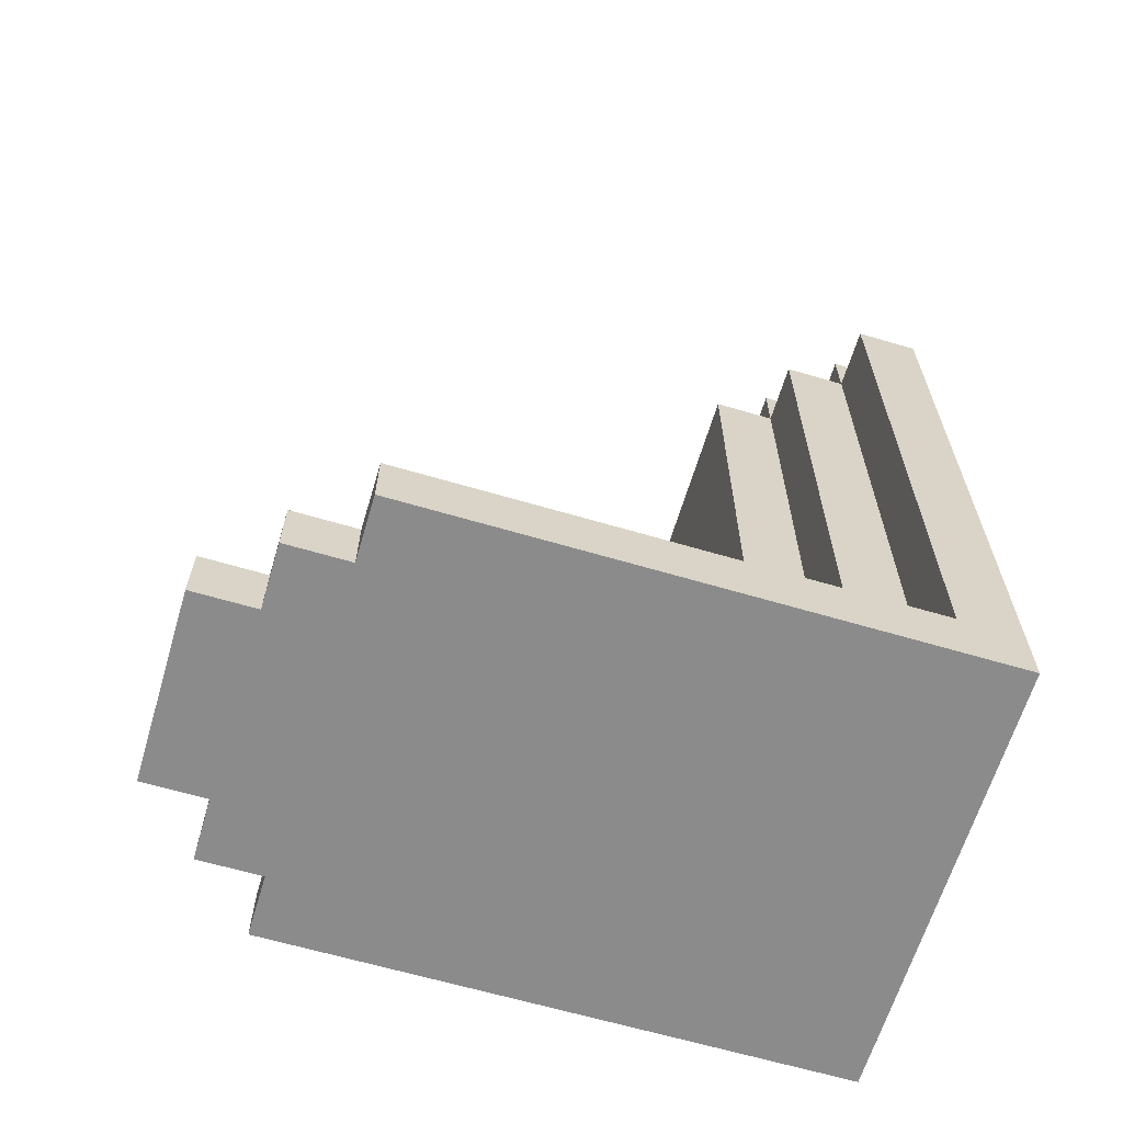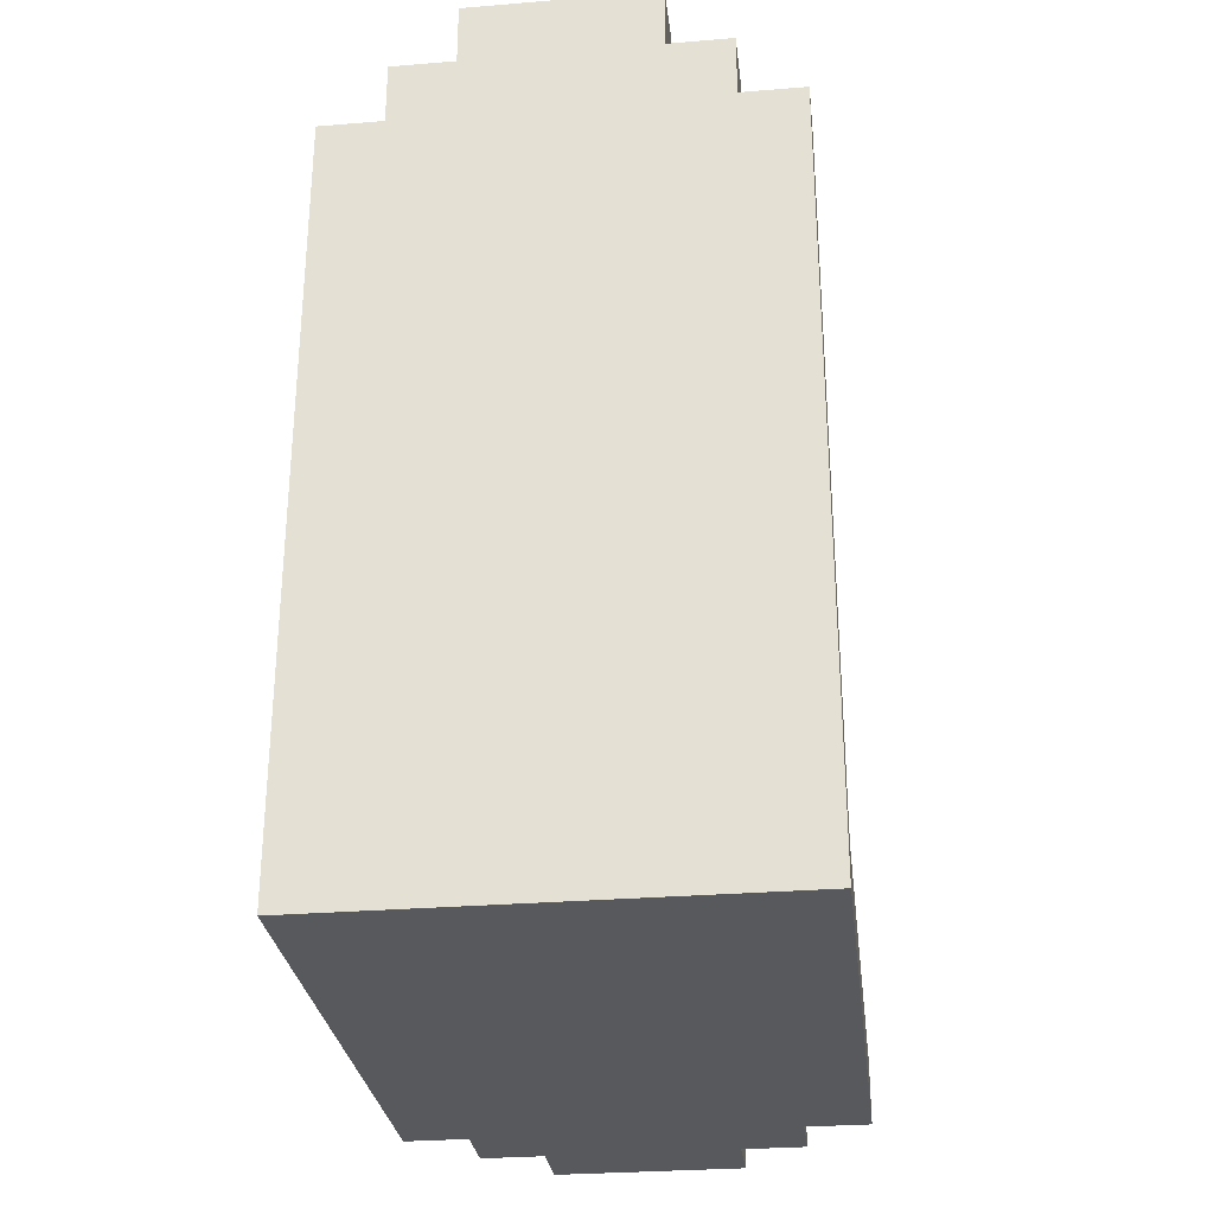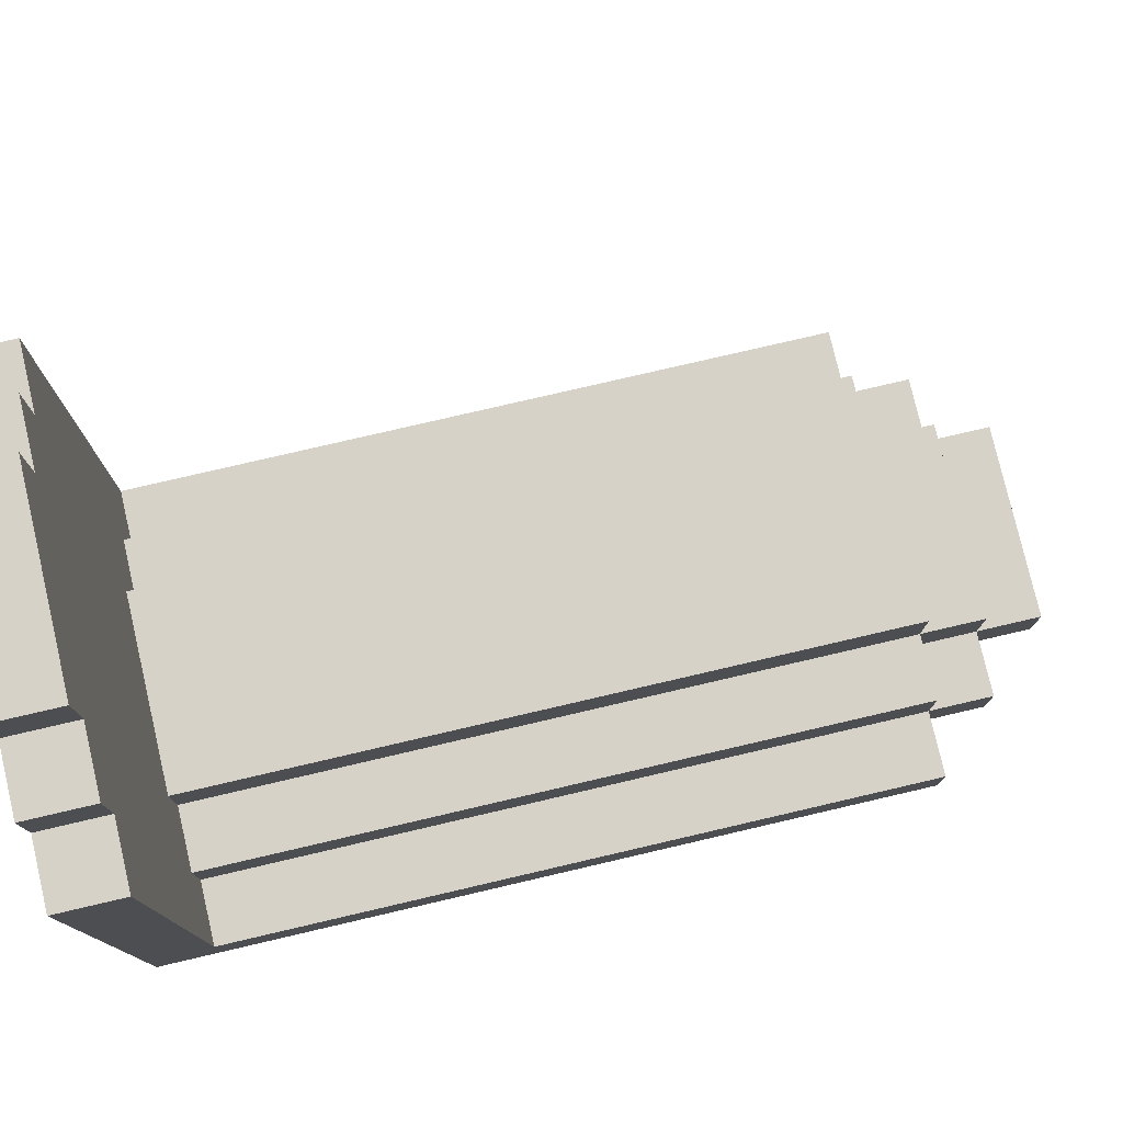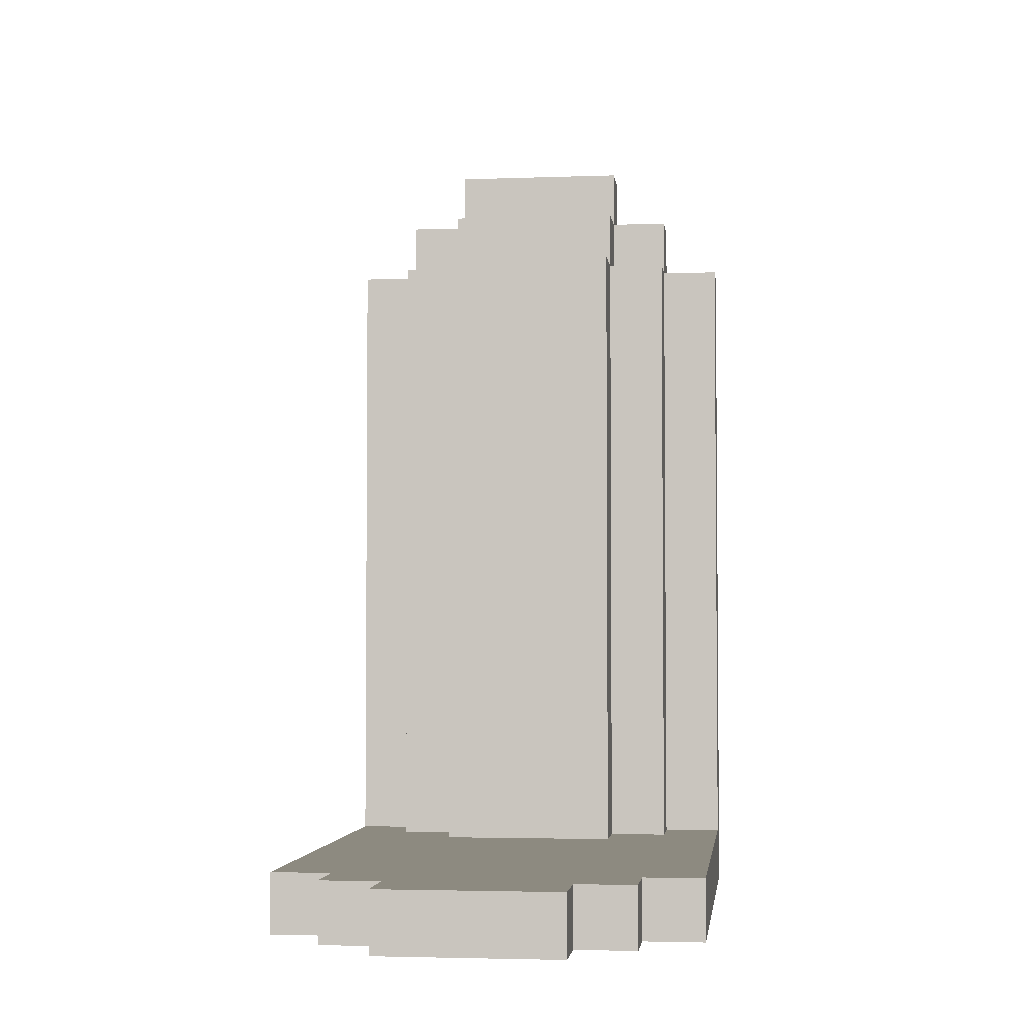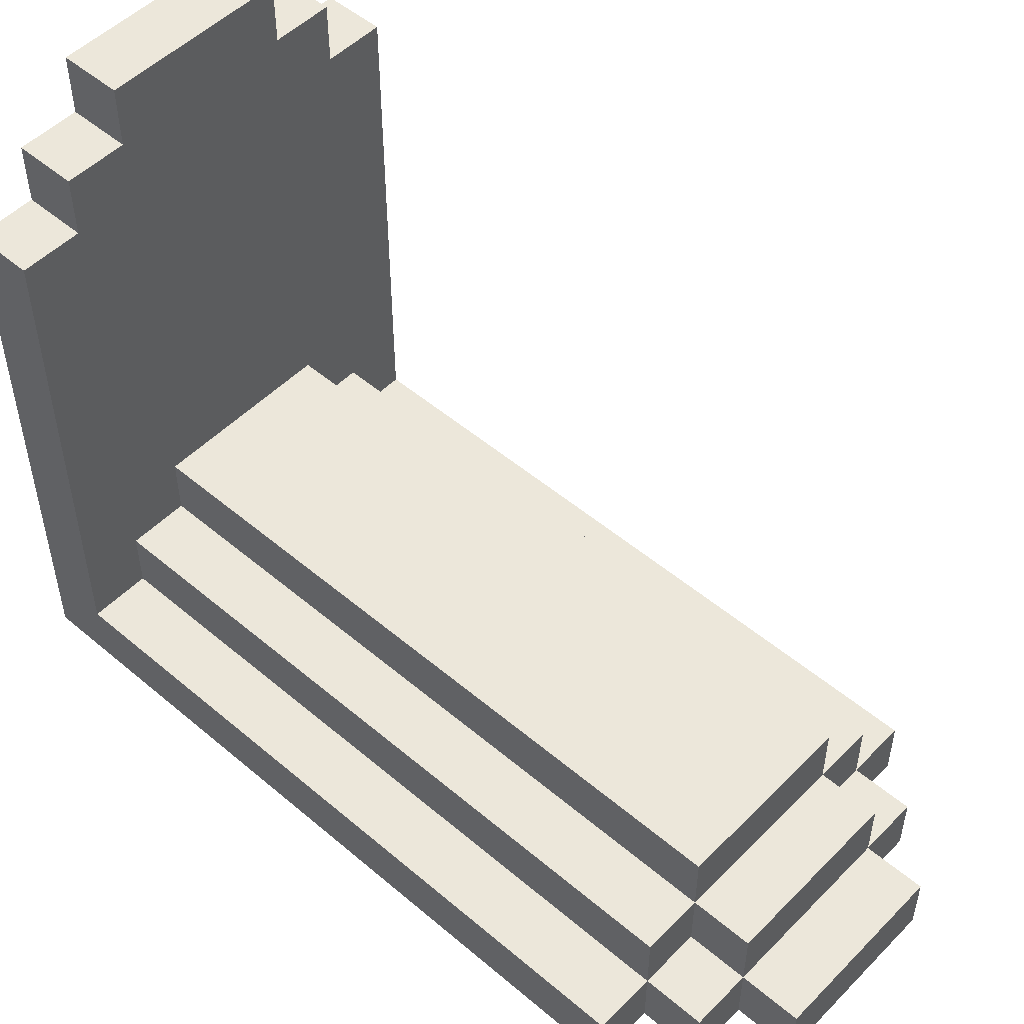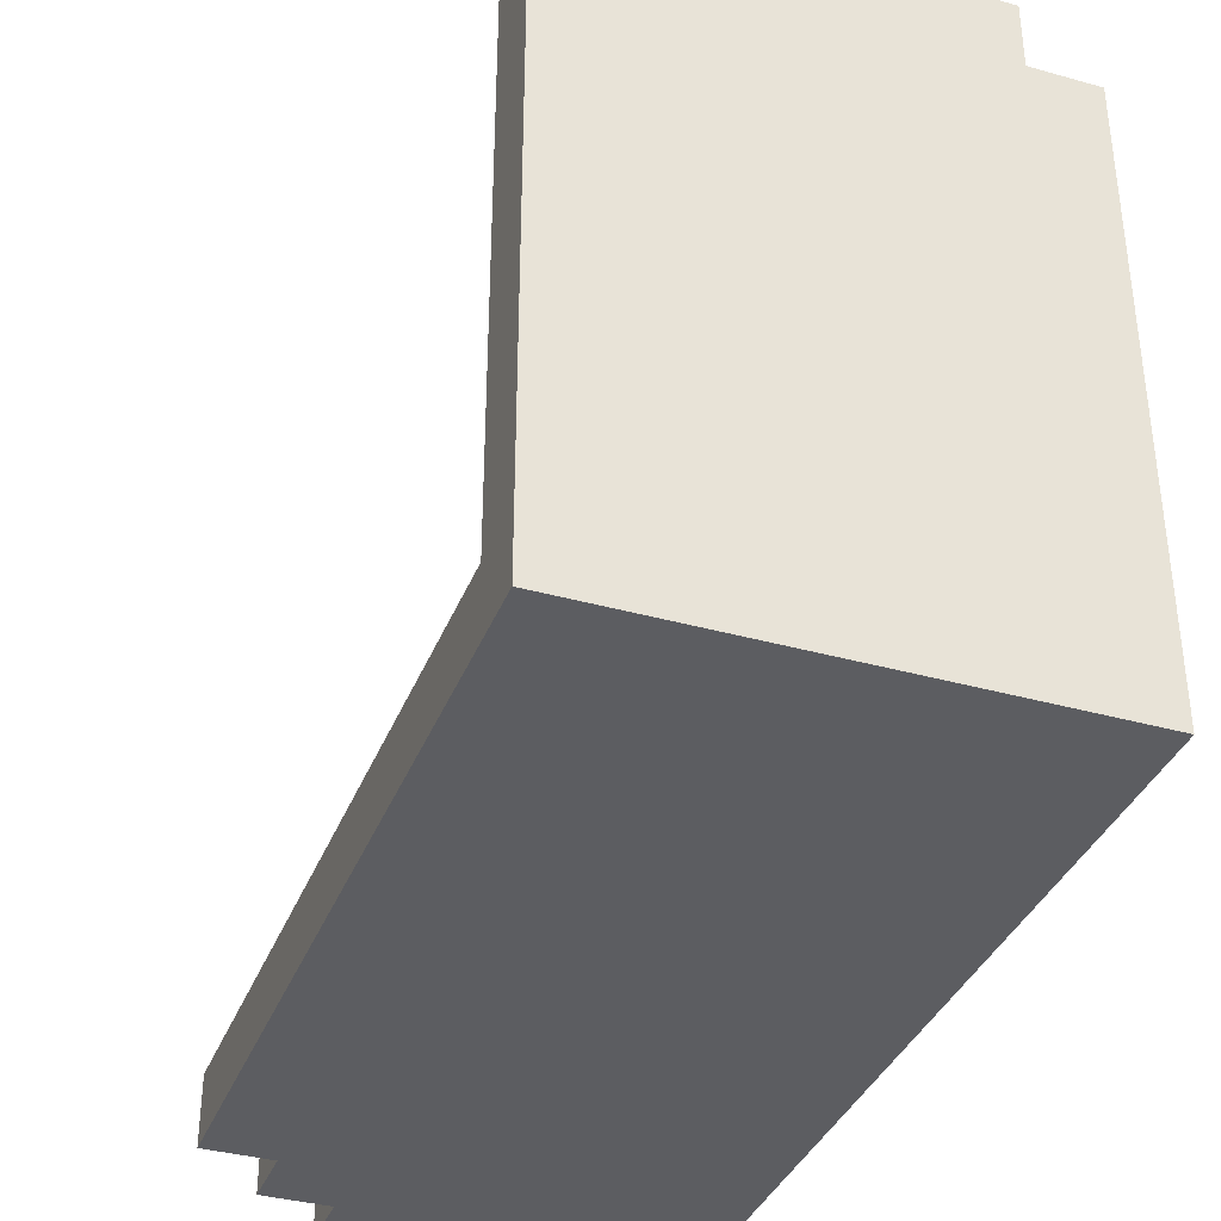
<metadata>
{"format":"obj","ext":"obj","renderer":"f3d","projection":"perspective","resolution":1024,"background":"white","views":[{"elev":-64.0,"azim":-106.6,"up":"+Z"},{"elev":-29.2,"azim":6.9,"up":"+Z"},{"elev":77.9,"azim":-103.1,"up":"+Y"},{"elev":-3.3,"azim":-173.0,"up":"+Z"},{"elev":51.1,"azim":-47.4,"up":"+Y"},{"elev":-36.6,"azim":160.0,"up":"+Y"}]}
</metadata>
<code>
o
v 0.5 2 -0.4
v 0.5 2 -1.5
v 0.5 2 -1.6
v 0.5 2.1 -0.4
v 0.5 2.1 -1.5
v 0.5 2.9 -1.5
v 0.5 2.9 -1.6
v 0.6 2 -0.3
v 0.6 2 -0.4
v 0.6 2.1 -0.3
v 0.6 2.1 -0.4
v 0.6 2.1 -1.5
v 0.6 2.2 -0.4
v 0.6 2.2 -1.5
v 0.6 2.9 -1.5
v 0.6 2.9 -1.6
v 0.6 3 -1.5
v 0.6 3 -1.6
v 0.7 2 -0.2
v 0.7 2 -0.3
v 0.7 2.1 -0.2
v 0.7 2.1 -0.3
v 0.7 2.1 -0.4
v 0.7 2.2 -0.3
v 0.7 2.2 -0.4
v 0.7 2.2 -1.5
v 0.7 2.3 -0.4
v 0.7 2.3 -1.5
v 0.7 3 -1.5
v 0.7 3 -1.6
v 0.7 3.1 -1.5
v 0.7 3.1 -1.6
v 1 2 -0.2
v 1 2 -0.3
v 1 2.1 -0.2
v 1 2.1 -0.3
v 1 2.1 -0.4
v 1 2.2 -0.3
v 1 2.2 -0.4
v 1 2.2 -1.5
v 1 2.3 -0.4
v 1 2.3 -1.5
v 1 3 -1.5
v 1 3 -1.6
v 1 3.1 -1.5
v 1 3.1 -1.6
v 1.1 2 -0.3
v 1.1 2 -0.4
v 1.1 2.1 -0.3
v 1.1 2.1 -0.4
v 1.1 2.1 -1.5
v 1.1 2.2 -0.4
v 1.1 2.2 -1.5
v 1.1 2.9 -1.5
v 1.1 2.9 -1.6
v 1.1 3 -1.5
v 1.1 3 -1.6
v 1.2 2 -0.4
v 1.2 2 -1.5
v 1.2 2 -1.6
v 1.2 2.1 -0.4
v 1.2 2.1 -1.5
v 1.2 2.9 -1.5
v 1.2 2.9 -1.6
v 0.7 2 -0.2
v 0.7 2.1 -0.2
v 1 2 -0.2
v 1 2.1 -0.2
v 0.6 2 -0.3
v 0.6 2.1 -0.3
v 0.7 2 -0.3
v 0.7 2.1 -0.3
v 0.7 2.2 -0.3
v 1 2 -0.3
v 1 2.1 -0.3
v 1 2.2 -0.3
v 1.1 2 -0.3
v 1.1 2.1 -0.3
v 0.5 2 -0.4
v 0.5 2.1 -0.4
v 0.6 2 -0.4
v 0.6 2.1 -0.4
v 0.6 2.2 -0.4
v 0.7 2.1 -0.4
v 0.7 2.2 -0.4
v 0.7 2.3 -0.4
v 1 2.1 -0.4
v 1 2.2 -0.4
v 1 2.3 -0.4
v 1.1 2 -0.4
v 1.1 2.1 -0.4
v 1.1 2.2 -0.4
v 1.2 2 -0.4
v 1.2 2.1 -0.4
v 0.5 2.1 -1.5
v 0.5 2.9 -1.5
v 0.6 2.1 -1.5
v 0.6 2.2 -1.5
v 0.6 2.9 -1.5
v 0.6 3 -1.5
v 0.7 2.2 -1.5
v 0.7 2.3 -1.5
v 0.7 3 -1.5
v 0.7 3.1 -1.5
v 1 2.2 -1.5
v 1 2.3 -1.5
v 1 3 -1.5
v 1 3.1 -1.5
v 1.1 2.1 -1.5
v 1.1 2.2 -1.5
v 1.1 2.9 -1.5
v 1.1 3 -1.5
v 1.2 2.1 -1.5
v 1.2 2.9 -1.5
v 0.5 2 -1.6
v 0.5 2.9 -1.6
v 0.6 2.9 -1.6
v 0.6 3 -1.6
v 0.7 3 -1.6
v 0.7 3.1 -1.6
v 1 3 -1.6
v 1 3.1 -1.6
v 1.1 2.9 -1.6
v 1.1 3 -1.6
v 1.2 2 -1.6
v 1.2 2.9 -1.6
v 0.7 2 -0.2
v 1 2 -0.2
v 0.6 2 -0.3
v 0.7 2 -0.3
v 1 2 -0.3
v 1.1 2 -0.3
v 0.5 2 -0.4
v 0.6 2 -0.4
v 1.1 2 -0.4
v 1.2 2 -0.4
v 0.5 2 -1.5
v 1.2 2 -1.5
v 0.5 2 -1.6
v 1.2 2 -1.6
v 0.7 2.1 -0.2
v 1 2.1 -0.2
v 0.6 2.1 -0.3
v 0.7 2.1 -0.3
v 1 2.1 -0.3
v 1.1 2.1 -0.3
v 0.5 2.1 -0.4
v 0.6 2.1 -0.4
v 0.7 2.1 -0.4
v 1 2.1 -0.4
v 1.1 2.1 -0.4
v 1.2 2.1 -0.4
v 0.5 2.1 -1.5
v 0.6 2.1 -1.5
v 1.1 2.1 -1.5
v 1.2 2.1 -1.5
v 0.7 2.2 -0.3
v 1 2.2 -0.3
v 0.6 2.2 -0.4
v 0.7 2.2 -0.4
v 1 2.2 -0.4
v 1.1 2.2 -0.4
v 0.6 2.2 -1.5
v 0.7 2.2 -1.5
v 1 2.2 -1.5
v 1.1 2.2 -1.5
v 0.7 2.3 -0.4
v 1 2.3 -0.4
v 0.7 2.3 -1.5
v 1 2.3 -1.5
v 0.5 2.9 -1.5
v 0.6 2.9 -1.5
v 1.1 2.9 -1.5
v 1.2 2.9 -1.5
v 0.5 2.9 -1.6
v 0.6 2.9 -1.6
v 1.1 2.9 -1.6
v 1.2 2.9 -1.6
v 0.6 3 -1.5
v 0.7 3 -1.5
v 1 3 -1.5
v 1.1 3 -1.5
v 0.6 3 -1.6
v 0.7 3 -1.6
v 1 3 -1.6
v 1.1 3 -1.6
v 0.7 3.1 -1.5
v 1 3.1 -1.5
v 0.7 3.1 -1.6
v 1 3.1 -1.6
f 4 2 1
f 5 3 2
f 5 2 4
f 6 3 5
f 7 3 6
f 10 9 8
f 11 9 10
f 13 12 11
f 14 12 13
f 17 16 15
f 18 16 17
f 21 20 19
f 22 20 21
f 24 23 22
f 25 23 24
f 27 26 25
f 28 26 27
f 31 30 29
f 32 30 31
f 33 34 35
f 35 34 36
f 36 37 38
f 38 37 39
f 39 40 41
f 41 40 42
f 43 44 45
f 45 44 46
f 47 48 49
f 49 48 50
f 50 51 52
f 52 51 53
f 54 55 56
f 56 55 57
f 58 59 61
f 59 60 62
f 61 59 62
f 62 60 63
f 63 60 64
f 67 66 65
f 68 66 67
f 71 70 69
f 72 70 71
f 75 73 72
f 76 73 75
f 77 75 74
f 78 75 77
f 81 80 79
f 82 80 81
f 84 83 82
f 85 83 84
f 88 86 85
f 89 86 88
f 91 88 87
f 92 88 91
f 93 91 90
f 94 91 93
f 97 96 95
f 98 96 97
f 99 96 98
f 101 100 99
f 101 99 98
f 102 100 101
f 103 100 102
f 106 104 103
f 106 103 102
f 107 104 106
f 108 104 107
f 110 106 105
f 110 107 106
f 111 107 110
f 112 107 111
f 113 110 109
f 113 111 110
f 114 111 113
f 115 116 117
f 117 118 119
f 117 119 121
f 119 120 121
f 121 120 122
f 115 117 123
f 117 121 123
f 123 121 124
f 115 123 125
f 125 123 126
f 130 128 127
f 131 128 130
f 134 130 129
f 134 132 131
f 134 131 130
f 135 132 134
f 137 134 133
f 137 136 135
f 137 135 134
f 138 136 137
f 139 138 137
f 140 138 139
f 141 142 144
f 144 142 145
f 143 144 148
f 148 144 149
f 145 146 150
f 150 146 151
f 147 148 153
f 153 148 154
f 151 152 155
f 155 152 156
f 157 158 160
f 160 158 161
f 159 160 163
f 163 160 164
f 161 162 165
f 165 162 166
f 167 168 169
f 169 168 170
f 171 172 175
f 175 172 176
f 173 174 177
f 177 174 178
f 179 180 183
f 183 180 184
f 181 182 185
f 185 182 186
f 187 188 189
f 189 188 190

</code>
